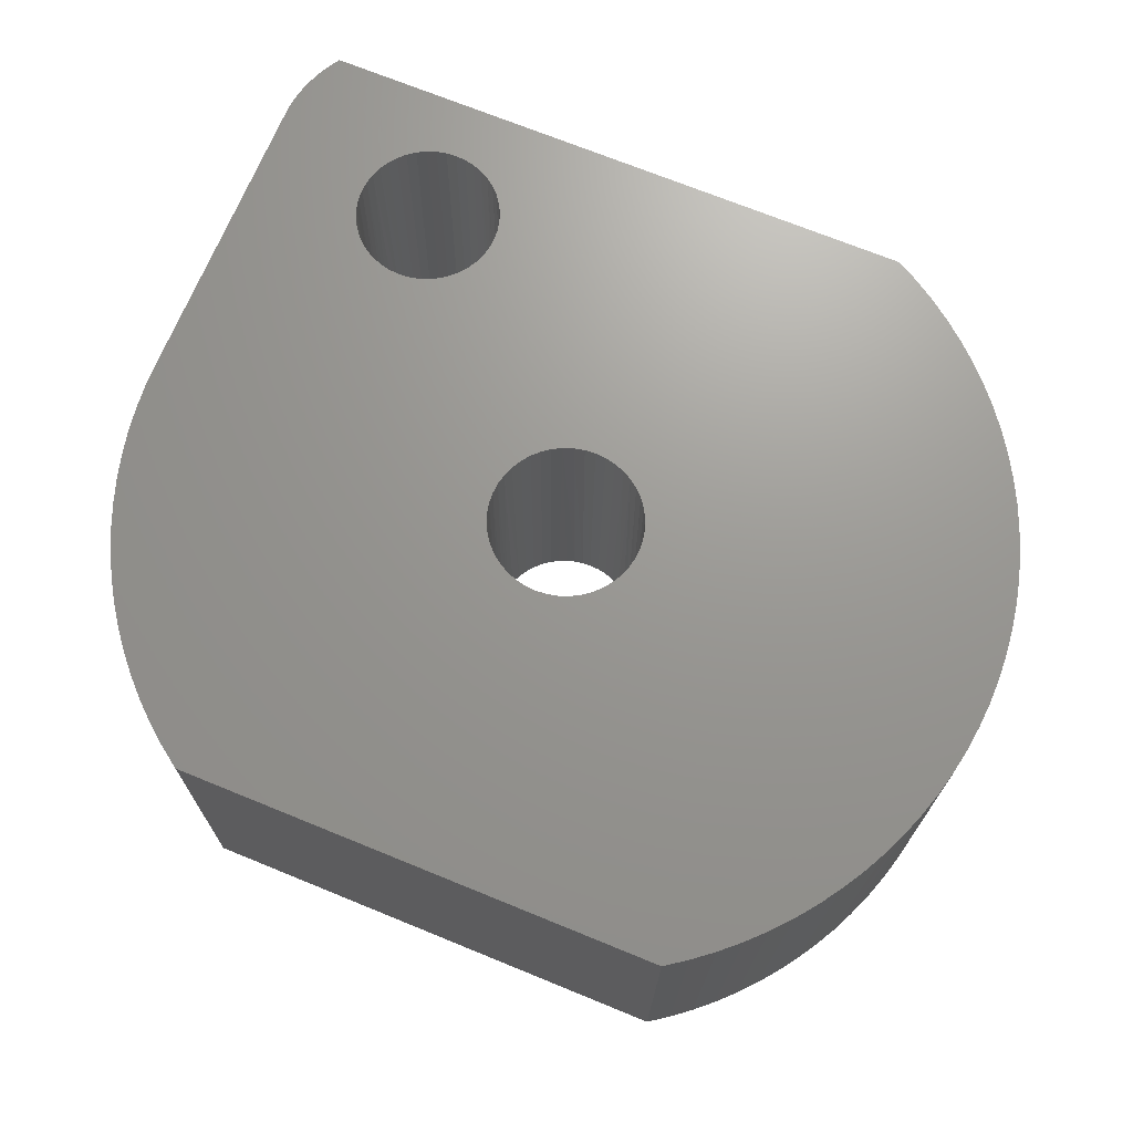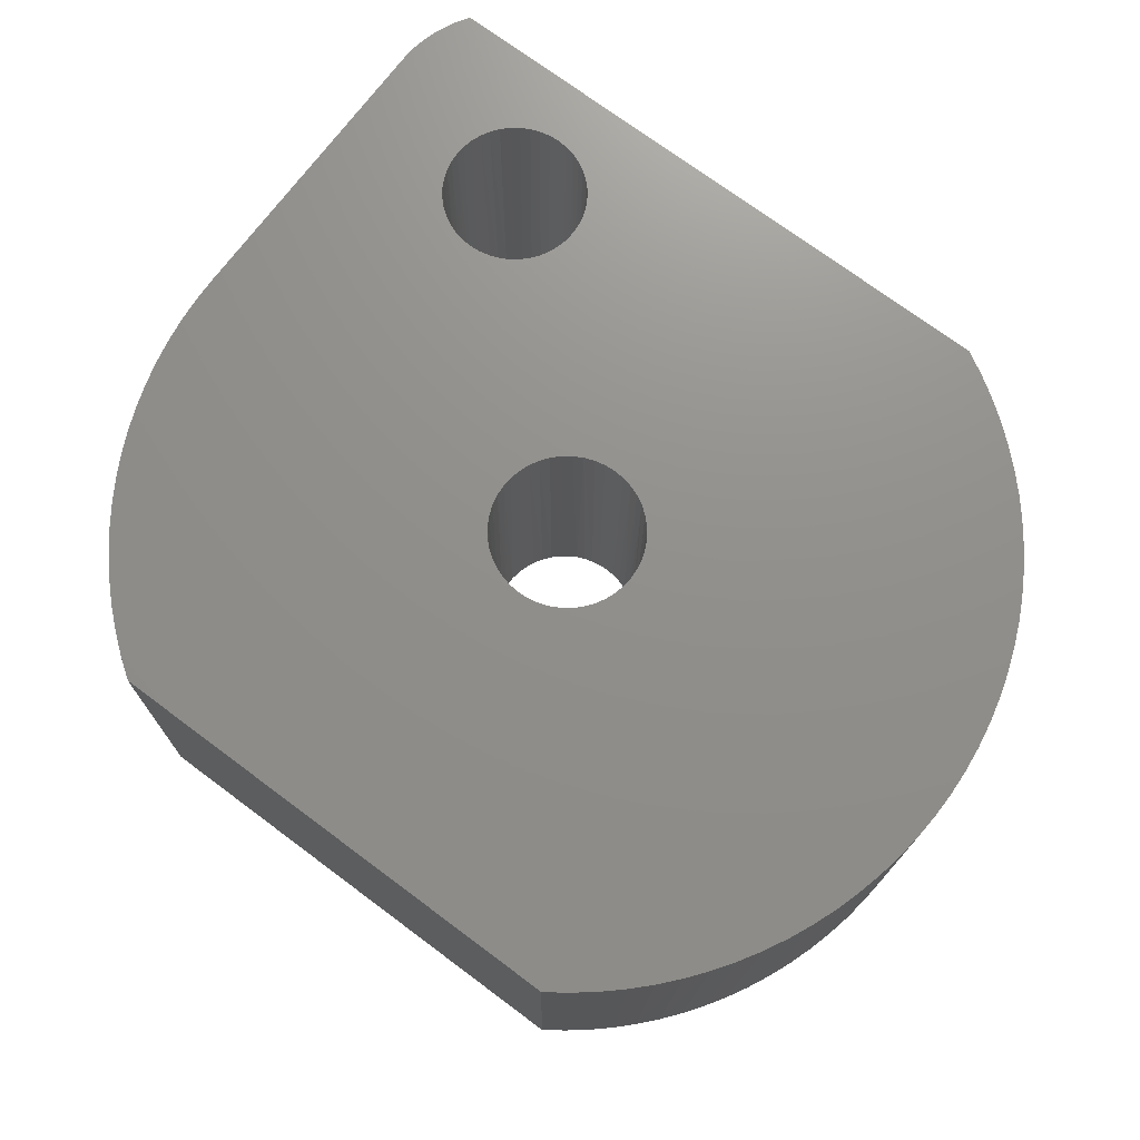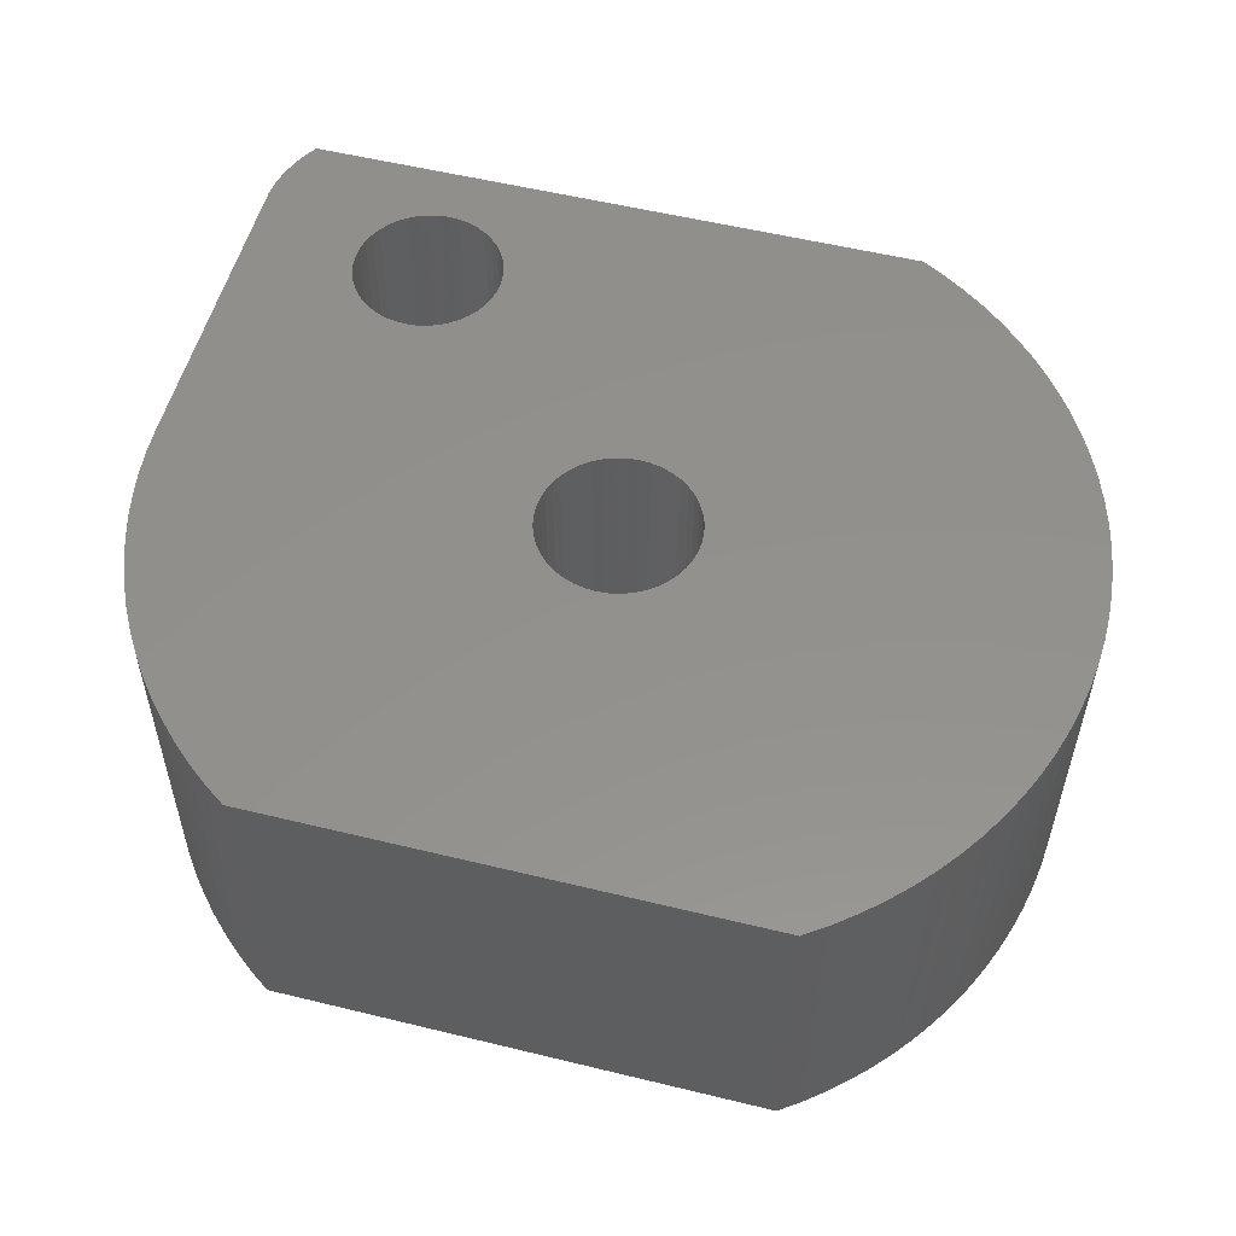
<metadata>
{"format":"stl","ext":"stl","renderer":"f3d","projection":"perspective","resolution":1024,"background":"white","views":[{"elev":71.0,"azim":23.2,"up":"+Z"},{"elev":73.6,"azim":37.6,"up":"+Z"},{"elev":55.2,"azim":15.4,"up":"+Z"}]}
</metadata>
<code>
# stl→obj: 310 verts, 624 faces
v 100 99.81 1.526e-05
v 99.93 104.1 3.052e-05
v 101.4 103.4 2.289e-05
v 101.4 103.3 2.289e-05
v 101.5 103.2 2.289e-05
v 101.5 103.1 2.289e-05
v 101.5 102.9 2.289e-05
v 101.6 102.8 2.289e-05
v 101.7 102.7 2.289e-05
v 101.8 102.6 2.289e-05
v 101.9 102.5 2.289e-05
v 102 102.5 1.526e-05
v 102.1 102.4 1.526e-05
v 102.2 102.4 1.526e-05
v 102.3 102.4 2.289e-05
v 102.5 102.4 1.526e-05
v 105 100 1.526e-05
v 105 99.86 1.526e-05
v 100 99.48 1.526e-05
v 103.4 103.3 2.289e-05
v 106.6 100.8 2.289e-05
v 106.5 100.8 2.289e-05
v 106.4 100.9 2.289e-05
v 106.2 100.9 2.289e-05
v 106.1 101 1.526e-05
v 106 101 2.289e-05
v 105.9 101 2.289e-05
v 105.7 100.9 2.289e-05
v 105.6 100.9 1.526e-05
v 105.5 100.8 2.289e-05
v 105.4 100.8 2.289e-05
v 105.3 100.7 1.526e-05
v 105.2 100.6 1.526e-05
v 105.1 100.5 1.526e-05
v 105.1 100.4 1.526e-05
v 105 100.3 1.526e-05
v 105 100.1 1.526e-05
v 110.9 103.4 3.052e-05
v 107.1 99.97 1.526e-05
v 107 100.1 1.526e-05
v 107 100.2 1.526e-05
v 107 100.4 1.526e-05
v 106.9 100.5 1.526e-05
v 106.8 100.6 1.526e-05
v 106.7 100.7 2.289e-05
v 103.4 103.4 2.289e-05
v 110.7 103.7 2.289e-05
v 108.7 105.3 2.289e-05
v 109 105.1 2.289e-05
v 109.3 104.9 3.052e-05
v 109.6 104.7 3.052e-05
v 109.9 104.5 3.052e-05
v 110.2 104.2 3.052e-05
v 110.4 104 2.289e-05
v 99.94 104.2 3.052e-05
v 99.97 104.4 3.052e-05
v 100 104.6 3.052e-05
v 100.1 104.8 3.052e-05
v 100.2 105 2.289e-05
v 100.3 105.1 2.289e-05
v 109.4 94.97 7.629e-06
v 112 99.6 1.526e-05
v 112 99.25 2.289e-05
v 111.9 98.91 2.289e-05
v 111.8 98.56 1.526e-05
v 111.8 98.22 7.629e-06
v 111.6 97.89 1.526e-05
v 111.5 97.56 1.526e-05
v 111.4 97.24 7.629e-06
v 111.2 96.94 7.629e-06
v 111 96.65 7.629e-06
v 110.8 96.38 1.526e-05
v 110.6 96.11 7.629e-06
v 110.4 95.86 7.629e-06
v 110.2 95.62 7.629e-06
v 109.9 95.39 7.629e-06
v 109.7 95.17 7.629e-06
v 111.1 103.1 2.289e-05
v 111.2 102.8 2.289e-05
v 111.4 102.5 1.526e-05
v 111.5 102.2 1.526e-05
v 111.7 101.9 2.289e-05
v 111.8 101.6 1.526e-05
v 111.8 101.3 1.526e-05
v 111.9 101 2.289e-05
v 112 100.6 1.526e-05
v 112 100.3 1.526e-05
v 102.6 102.4 2.289e-05
v 102.7 102.4 1.526e-05
v 102.9 102.5 1.526e-05
v 103 102.5 1.526e-05
v 103.1 102.6 1.526e-05
v 103.2 102.7 2.289e-05
v 103.3 102.8 2.289e-05
v 103.3 102.9 2.289e-05
v 103.4 103 1.526e-05
v 103.4 103.2 2.289e-05
v 102.8 94.86 7.629e-06
v 102.5 95.04 7.629e-06
v 102.2 95.24 7.629e-06
v 102 95.46 7.629e-06
v 101.8 95.68 7.629e-06
v 101.5 95.92 7.629e-06
v 101.3 96.17 1.526e-05
v 101.1 96.44 0
v 100.9 96.71 7.629e-06
v 100.8 96.99 7.629e-06
v 100.6 97.28 7.629e-06
v 100.5 97.58 1.526e-05
v 100.4 97.89 1.526e-05
v 100.3 98.2 1.526e-05
v 100.2 98.51 1.526e-05
v 100.1 98.83 2.289e-05
v 100 99.16 7.629e-06
v 105.3 99.15 1.526e-05
v 105.4 99.06 1.526e-05
v 105.5 98.99 1.526e-05
v 105.6 98.94 1.526e-05
v 105.8 98.9 1.526e-05
v 105.9 98.87 2.289e-05
v 106 98.87 1.526e-05
v 106.1 98.88 1.526e-05
v 106.3 98.9 1.526e-05
v 106.4 98.94 1.526e-05
v 106.5 98.99 1.526e-05
v 106.6 99.05 1.526e-05
v 106.7 99.13 2.289e-05
v 106.8 99.23 2.289e-05
v 106.9 99.33 1.526e-05
v 106.9 99.45 1.526e-05
v 107 99.57 1.526e-05
v 107 99.7 7.629e-06
v 107 99.84 7.629e-06
v 105 99.73 1.526e-05
v 105 99.6 7.629e-06
v 105.1 99.47 7.629e-06
v 105.1 99.35 1.526e-05
v 105.2 99.25 7.629e-06
v 103.4 103.5 2.289e-05
v 103.4 103.7 2.289e-05
v 103.3 103.8 2.289e-05
v 103.3 103.9 2.289e-05
v 103.2 104 2.289e-05
v 103.1 104.1 3.052e-05
v 103 104.2 2.289e-05
v 102.9 104.2 3.052e-05
v 102.8 104.3 2.289e-05
v 102.7 104.3 3.052e-05
v 102.6 104.3 3.052e-05
v 102.4 104.4 3.052e-05
v 102.3 104.3 3.052e-05
v 102.1 104.3 3.052e-05
v 102 104.3 3.052e-05
v 101.9 104.2 2.289e-05
v 101.8 104.1 3.052e-05
v 101.7 104 2.289e-05
v 101.6 103.9 2.289e-05
v 101.5 103.8 2.289e-05
v 101.5 103.7 2.289e-05
v 101.5 103.6 2.289e-05
v 112 99.96 1.526e-05
v 100.3 105.2 4.32
v 108.7 105.3 4.32
v 100.2 105 4.322
v 100.1 104.9 4.325
v 100 104.7 4.328
v 99.98 104.6 4.331
v 99.95 104.4 4.334
v 99.93 104.2 4.337
v 100 99.89 4.412
v 100 99.54 4.418
v 100.1 99.2 4.424
v 100.1 98.85 4.43
v 100.2 98.51 4.436
v 100.3 98.18 4.442
v 100.4 97.85 4.448
v 100.5 97.53 4.453
v 100.7 97.22 4.459
v 100.9 96.91 4.464
v 101 96.62 4.469
v 101.2 96.34 4.474
v 101.5 96.07 4.479
v 101.7 95.81 4.484
v 101.9 95.57 4.488
v 102.2 95.34 4.492
v 102.5 95.13 4.496
v 102.8 94.94 4.499
v 106.5 99.05 4.429
v 106.3 98.99 4.43
v 106.2 98.96 4.43
v 106 98.94 4.43
v 107 99.72 4.417
v 107 99.57 4.42
v 106.9 99.44 4.422
v 106.8 99.32 4.424
v 106.7 99.21 4.426
v 106.6 99.12 4.427
v 106.6 100.9 4.397
v 106.7 100.8 4.398
v 106.8 100.7 4.4
v 106.9 100.6 4.402
v 106.9 100.4 4.404
v 107 100.3 4.407
v 107 100.2 4.409
v 107.1 100 4.412
v 107 99.86 4.415
v 106.3 101 4.394
v 106.4 101 4.395
v 106.1 101 4.394
v 106 101 4.394
v 105.5 100.9 4.395
v 105.7 101 4.394
v 105.8 101 4.394
v 105 100.3 4.407
v 105 100.4 4.404
v 105.1 100.5 4.402
v 105.2 100.7 4.4
v 105.3 100.8 4.398
v 105.4 100.9 4.397
v 105.4 99.1 4.427
v 105.3 99.19 4.426
v 105.2 99.29 4.424
v 105.1 99.41 4.422
v 105.1 99.54 4.42
v 105 99.68 4.417
v 105 99.83 4.415
v 105 99.98 4.412
v 105 100.1 4.409
v 105.7 98.98 4.43
v 105.6 99.03 4.429
v 105.9 98.95 4.43
v 101.5 103.7 4.346
v 101.5 103.8 4.344
v 101.6 104 4.342
v 101.7 104.1 4.34
v 101.8 104.2 4.338
v 101.9 104.3 4.336
v 102 104.3 4.335
v 102.1 104.4 4.334
v 102.3 104.4 4.334
v 102.4 104.4 4.334
v 101.9 102.6 4.366
v 101.8 102.7 4.364
v 101.7 102.8 4.362
v 101.6 102.9 4.36
v 101.5 103 4.358
v 101.5 103.1 4.356
v 101.5 103.3 4.353
v 101.4 103.4 4.351
v 101.4 103.6 4.349
v 102.2 102.5 4.368
v 102 102.5 4.367
v 102.3 102.4 4.368
v 102.5 102.4 4.368
v 103.4 103.2 4.356
v 103.4 103 4.358
v 103.3 102.9 4.36
v 103.2 102.8 4.362
v 103.1 102.7 4.364
v 103 102.6 4.366
v 102.9 102.5 4.367
v 102.7 102.5 4.368
v 102.6 102.4 4.368
v 103 104.3 4.336
v 103.1 104.2 4.338
v 103.2 104.1 4.34
v 103.3 104 4.342
v 103.3 103.9 4.344
v 103.4 103.7 4.346
v 103.4 103.6 4.349
v 103.4 103.4 4.351
v 103.4 103.3 4.353
v 102.7 104.4 4.334
v 102.8 104.3 4.335
v 102.6 104.4 4.334
v 109.4 95.05 4.499
v 109.7 95.26 4.496
v 110 95.49 4.492
v 110.2 95.73 4.488
v 110.5 95.99 4.483
v 110.7 96.26 4.479
v 110.9 96.54 4.474
v 111.1 96.84 4.469
v 111.3 97.14 4.463
v 111.4 97.46 4.458
v 111.6 97.79 4.452
v 111.7 98.12 4.447
v 111.8 98.46 4.441
v 111.9 98.8 4.435
v 111.9 99.15 4.429
v 112 99.51 4.422
v 112 99.86 4.416
v 112 100.2 4.41
v 112 100.6 4.404
v 111.9 100.9 4.398
v 111.9 101.3 4.392
v 111.8 101.6 4.386
v 111.7 102 4.38
v 111.5 102.3 4.374
v 111.4 102.6 4.368
v 111.2 102.9 4.363
v 111.1 103.2 4.357
v 110.9 103.5 4.352
v 110.6 103.8 4.347
v 110.4 104.1 4.342
v 110.2 104.3 4.338
v 109.9 104.6 4.334
v 109.6 104.8 4.33
v 109.3 105 4.326
v 109 105.2 4.323
f 1 2 3
f 1 3 4
f 1 4 5
f 1 5 6
f 1 6 7
f 1 7 8
f 1 8 9
f 1 9 10
f 1 10 11
f 1 11 12
f 1 12 13
f 1 13 14
f 1 14 15
f 1 15 16
f 1 16 17
f 1 17 18
f 1 18 19
f 20 21 22
f 20 22 23
f 20 23 24
f 20 24 25
f 20 25 26
f 20 26 27
f 20 27 28
f 20 28 29
f 20 29 30
f 20 30 31
f 20 31 32
f 20 32 33
f 20 33 34
f 20 34 35
f 20 35 36
f 20 36 37
f 20 37 17
f 38 39 40
f 38 40 41
f 38 41 42
f 38 42 43
f 38 43 44
f 38 44 45
f 38 45 21
f 38 21 20
f 38 20 46
f 38 46 47
f 46 48 49
f 46 49 50
f 46 50 51
f 46 51 52
f 46 52 53
f 46 53 54
f 46 54 47
f 3 2 55
f 3 55 56
f 3 56 57
f 3 57 58
f 3 58 59
f 3 59 60
f 61 62 63
f 61 63 64
f 61 64 65
f 61 65 66
f 61 66 67
f 61 67 68
f 61 68 69
f 61 69 70
f 61 70 71
f 61 71 72
f 61 72 73
f 61 73 74
f 61 74 75
f 61 75 76
f 61 76 77
f 39 38 78
f 39 78 79
f 39 79 80
f 39 80 81
f 39 81 82
f 39 82 83
f 39 83 84
f 39 84 85
f 39 85 86
f 39 86 87
f 17 16 88
f 17 88 89
f 17 89 90
f 17 90 91
f 17 91 92
f 17 92 93
f 17 93 94
f 17 94 95
f 17 95 96
f 17 96 97
f 17 97 20
f 18 98 99
f 18 99 100
f 18 100 101
f 18 101 102
f 18 102 103
f 18 103 104
f 18 104 105
f 18 105 106
f 18 106 107
f 18 107 108
f 18 108 109
f 18 109 110
f 18 110 111
f 18 111 112
f 18 112 113
f 18 113 114
f 18 114 19
f 61 115 116
f 61 116 117
f 61 117 118
f 61 118 119
f 61 119 120
f 61 120 121
f 61 121 122
f 61 122 123
f 61 123 124
f 61 124 125
f 61 125 126
f 61 126 127
f 61 127 128
f 61 128 129
f 61 129 130
f 61 130 131
f 61 131 132
f 61 132 133
f 98 18 134
f 98 134 135
f 98 135 136
f 98 136 137
f 98 137 138
f 98 138 115
f 98 115 61
f 48 46 139
f 48 139 140
f 48 140 141
f 48 141 142
f 48 142 143
f 48 143 144
f 48 144 145
f 48 145 146
f 48 146 147
f 48 147 148
f 48 148 149
f 48 149 150
f 48 150 151
f 60 48 151
f 60 151 152
f 60 152 153
f 60 153 154
f 60 154 155
f 60 155 156
f 60 156 157
f 60 157 158
f 60 158 159
f 60 159 160
f 60 160 3
f 87 161 39
f 39 161 133
f 161 62 133
f 133 62 61
f 162 163 60
f 60 163 48
f 162 60 164
f 164 60 59
f 164 59 165
f 165 59 58
f 165 58 166
f 166 58 57
f 166 57 167
f 167 57 56
f 167 56 168
f 168 56 55
f 168 55 169
f 169 55 2
f 170 1 171
f 171 1 19
f 171 19 172
f 172 19 114
f 172 114 173
f 173 114 113
f 173 113 174
f 174 113 112
f 174 112 175
f 175 112 111
f 175 111 176
f 176 111 110
f 176 110 177
f 177 110 109
f 177 109 178
f 178 109 108
f 178 108 179
f 179 108 107
f 179 107 106
f 179 106 180
f 180 106 105
f 180 105 181
f 181 105 104
f 181 104 182
f 182 104 103
f 182 103 183
f 183 103 102
f 183 102 184
f 184 102 101
f 184 101 185
f 185 101 100
f 185 100 186
f 186 100 99
f 186 99 187
f 187 99 98
f 1 170 2
f 2 170 169
f 125 124 188
f 188 124 123
f 188 123 189
f 189 123 122
f 189 122 190
f 190 122 121
f 190 121 191
f 132 131 192
f 192 131 130
f 192 130 193
f 193 130 129
f 193 129 194
f 194 129 128
f 194 128 195
f 195 128 127
f 195 127 196
f 196 127 126
f 196 126 197
f 197 126 125
f 197 125 188
f 22 21 198
f 198 21 45
f 198 45 199
f 199 45 44
f 199 44 200
f 200 44 43
f 200 43 201
f 201 43 42
f 201 42 202
f 202 42 41
f 202 41 203
f 203 41 40
f 203 40 204
f 204 40 39
f 204 39 205
f 205 39 133
f 205 133 206
f 206 133 132
f 206 132 192
f 207 23 208
f 208 23 22
f 208 22 198
f 23 207 24
f 24 207 209
f 24 209 25
f 25 209 210
f 25 210 26
f 30 29 211
f 211 29 28
f 211 28 212
f 212 28 27
f 212 27 213
f 213 27 26
f 213 26 210
f 37 36 214
f 214 36 35
f 214 35 215
f 215 35 34
f 215 34 216
f 216 34 33
f 216 33 217
f 217 33 32
f 217 32 218
f 218 32 31
f 218 31 219
f 219 31 30
f 219 30 211
f 117 116 220
f 220 116 115
f 220 115 221
f 221 115 138
f 221 138 222
f 222 138 137
f 222 137 223
f 223 137 136
f 223 136 224
f 224 136 135
f 224 135 225
f 225 135 134
f 225 134 226
f 226 134 18
f 226 18 227
f 227 18 17
f 227 17 228
f 228 17 37
f 228 37 214
f 229 118 230
f 230 118 117
f 230 117 220
f 118 229 119
f 119 229 231
f 119 231 120
f 120 231 191
f 120 191 121
f 160 159 232
f 232 159 158
f 232 158 233
f 233 158 157
f 233 157 234
f 234 157 156
f 234 156 235
f 235 156 155
f 235 155 236
f 236 155 154
f 236 154 237
f 237 154 153
f 237 153 238
f 238 153 152
f 238 152 239
f 239 152 151
f 239 151 240
f 240 151 150
f 240 150 241
f 12 11 242
f 242 11 10
f 242 10 243
f 243 10 9
f 243 9 244
f 244 9 8
f 244 8 245
f 245 8 7
f 245 7 246
f 246 7 6
f 246 6 247
f 247 6 5
f 247 5 248
f 248 5 4
f 248 4 249
f 249 4 3
f 249 3 250
f 250 3 160
f 250 160 232
f 251 13 252
f 252 13 12
f 252 12 242
f 13 251 14
f 14 251 253
f 14 253 15
f 15 253 254
f 15 254 16
f 97 96 255
f 255 96 95
f 255 95 256
f 256 95 94
f 256 94 257
f 257 94 93
f 257 93 258
f 258 93 92
f 258 92 259
f 259 92 91
f 259 91 260
f 260 91 90
f 260 90 261
f 261 90 89
f 261 89 262
f 262 89 88
f 262 88 263
f 263 88 16
f 263 16 254
f 146 145 264
f 264 145 144
f 264 144 265
f 265 144 143
f 265 143 266
f 266 143 142
f 266 142 267
f 267 142 141
f 267 141 268
f 268 141 140
f 268 140 269
f 269 140 139
f 269 139 270
f 270 139 46
f 270 46 271
f 271 46 20
f 271 20 272
f 272 20 97
f 272 97 255
f 273 147 274
f 274 147 146
f 274 146 264
f 147 273 148
f 148 273 275
f 148 275 149
f 149 275 241
f 149 241 150
f 276 61 277
f 277 61 77
f 277 77 278
f 278 77 76
f 278 76 279
f 279 76 75
f 279 75 280
f 280 75 74
f 280 74 281
f 281 74 73
f 281 73 282
f 282 73 72
f 282 72 283
f 283 72 71
f 283 71 284
f 284 71 70
f 284 70 285
f 285 70 69
f 285 69 286
f 286 69 68
f 286 68 287
f 287 68 67
f 287 67 288
f 288 67 66
f 288 66 289
f 289 66 65
f 289 65 290
f 290 65 64
f 290 64 291
f 291 64 63
f 291 63 62
f 291 62 292
f 292 62 161
f 292 161 293
f 293 161 87
f 293 87 294
f 294 87 86
f 294 86 295
f 295 86 85
f 295 85 296
f 296 85 84
f 296 84 297
f 297 84 83
f 297 83 298
f 298 83 82
f 298 82 299
f 299 82 81
f 299 81 300
f 300 81 80
f 300 80 301
f 301 80 79
f 301 79 302
f 302 79 78
f 302 78 303
f 303 78 38
f 303 38 304
f 304 38 47
f 304 47 305
f 305 47 54
f 305 54 306
f 306 54 53
f 306 53 307
f 307 53 52
f 307 52 308
f 308 52 51
f 308 51 309
f 309 51 50
f 309 50 310
f 310 50 49
f 310 49 163
f 163 49 48
f 61 276 98
f 98 276 187
f 249 162 164
f 249 164 165
f 249 165 166
f 249 166 167
f 249 167 168
f 249 168 169
f 249 169 170
f 303 304 271
f 303 271 199
f 303 199 200
f 303 200 201
f 303 201 202
f 303 202 203
f 303 203 204
f 303 204 205
f 205 276 277
f 205 277 278
f 205 278 279
f 205 279 280
f 205 280 281
f 205 281 282
f 205 282 283
f 205 283 284
f 205 284 285
f 205 285 286
f 205 286 287
f 205 287 288
f 205 288 289
f 205 289 290
f 205 290 291
f 205 291 292
f 205 292 293
f 205 293 294
f 205 294 295
f 205 295 296
f 205 296 297
f 205 297 298
f 205 298 299
f 205 299 300
f 205 300 301
f 205 301 302
f 205 302 303
f 187 195 196
f 187 196 197
f 187 197 188
f 187 188 189
f 187 189 190
f 187 190 191
f 187 191 231
f 187 231 229
f 187 229 230
f 187 230 220
f 187 220 221
f 187 221 222
f 187 222 223
f 187 223 224
f 187 224 225
f 187 225 226
f 187 226 227
f 187 227 170
f 276 205 206
f 276 206 192
f 276 192 193
f 276 193 194
f 276 194 195
f 276 195 187
f 170 171 172
f 170 172 173
f 170 173 174
f 170 174 175
f 170 175 176
f 170 176 177
f 170 177 178
f 170 178 179
f 170 179 180
f 170 180 181
f 170 181 182
f 170 182 183
f 170 183 184
f 170 184 185
f 170 185 186
f 170 186 187
f 271 227 228
f 271 228 214
f 271 214 215
f 271 215 216
f 271 216 217
f 271 217 218
f 271 218 219
f 271 219 211
f 271 211 212
f 271 212 213
f 271 213 210
f 271 210 209
f 271 209 207
f 271 207 208
f 271 208 198
f 271 198 199
f 170 259 260
f 170 260 261
f 170 261 262
f 170 262 263
f 170 263 254
f 170 254 253
f 170 253 251
f 170 251 252
f 170 252 242
f 170 242 243
f 170 243 244
f 170 244 245
f 170 245 246
f 170 246 247
f 170 247 248
f 170 248 249
f 227 271 272
f 227 272 255
f 227 255 256
f 227 256 257
f 227 257 258
f 227 258 259
f 227 259 170
f 162 249 250
f 162 250 232
f 162 232 233
f 162 233 234
f 162 234 235
f 162 235 236
f 162 236 237
f 162 237 238
f 162 238 239
f 162 239 240
f 162 240 241
f 162 241 275
f 162 275 273
f 163 162 273
f 163 273 274
f 163 274 264
f 163 264 265
f 163 265 266
f 163 266 267
f 163 267 268
f 163 268 269
f 163 269 270
f 163 270 271
f 271 304 305
f 271 305 306
f 271 306 307
f 271 307 308
f 271 308 309
f 271 309 310
f 271 310 163

</code>
